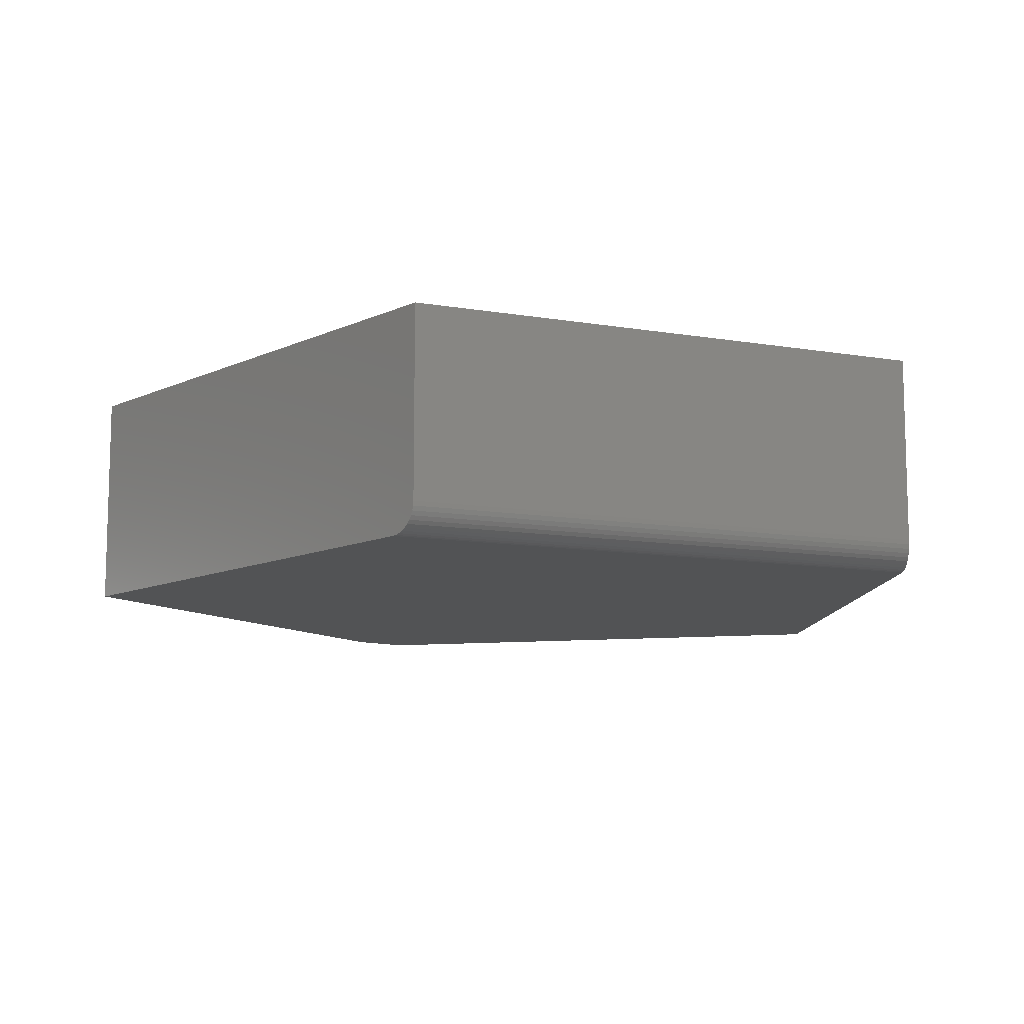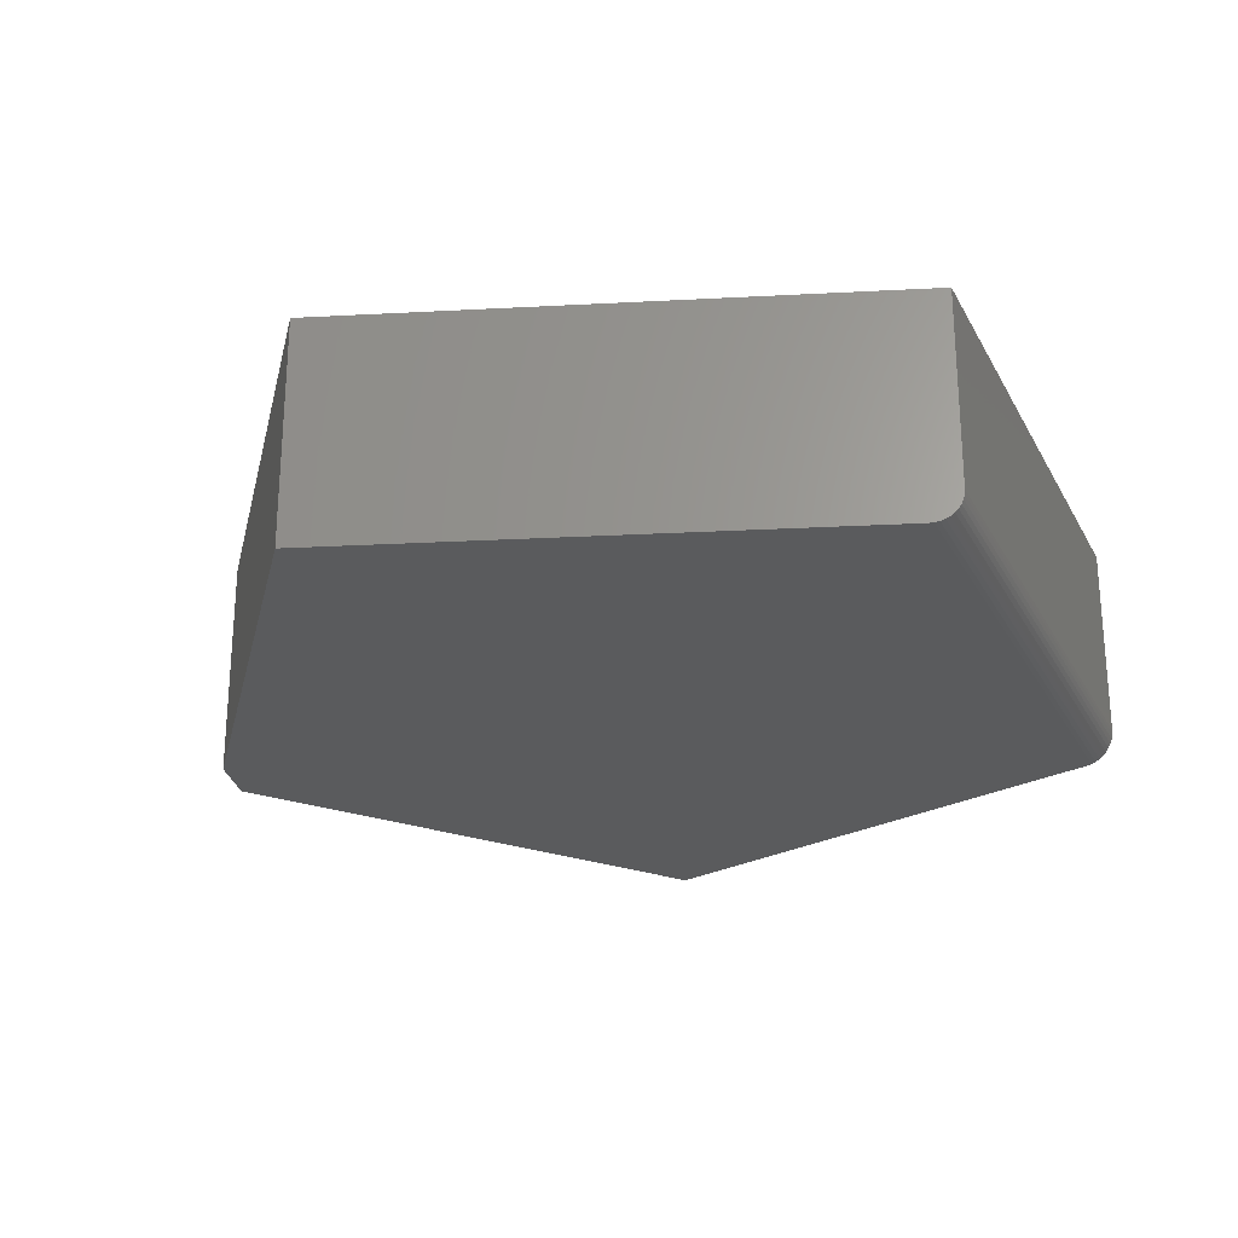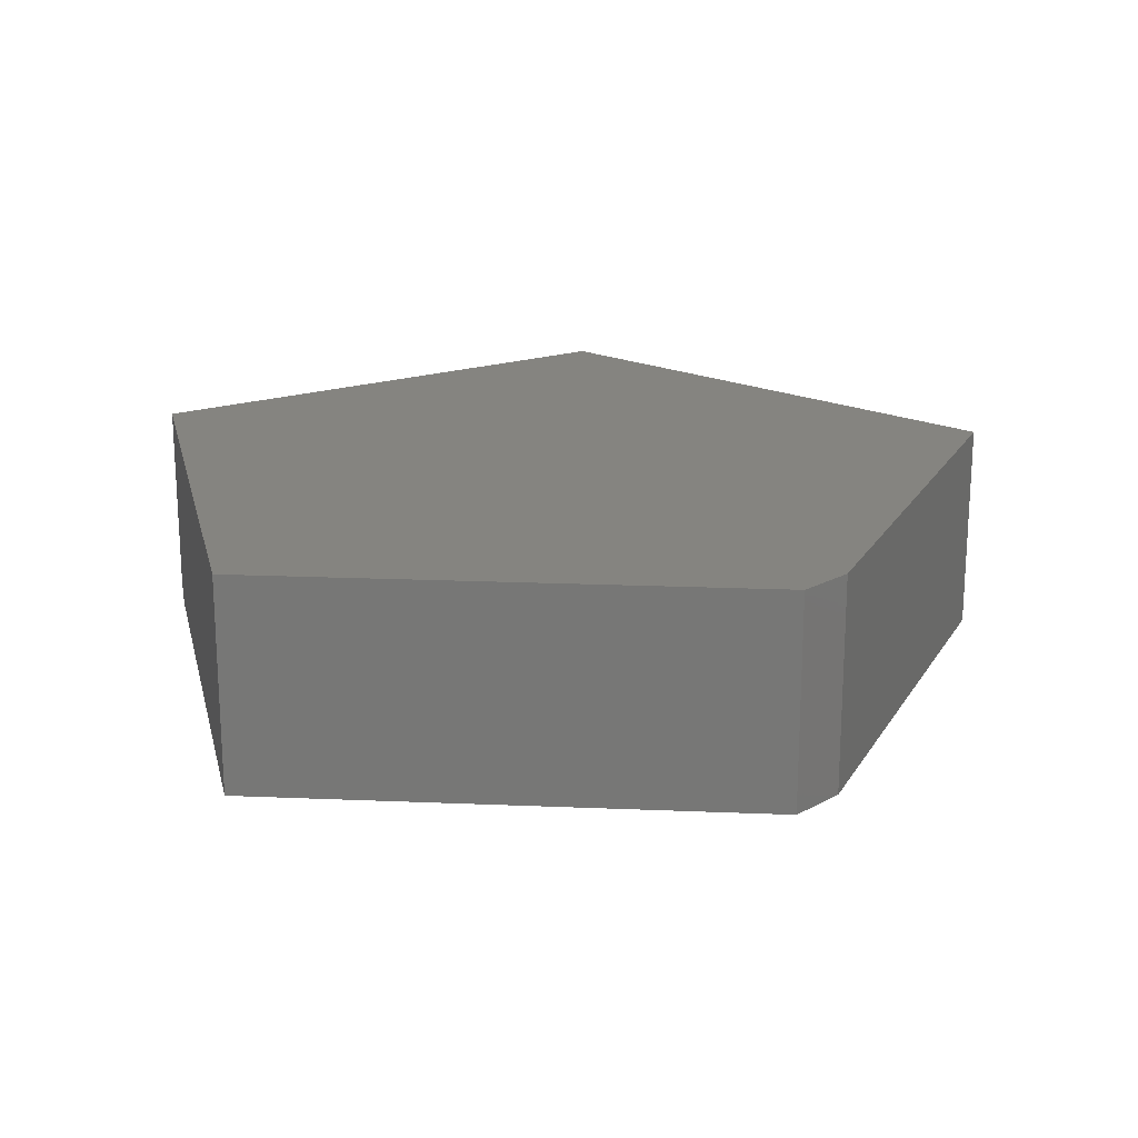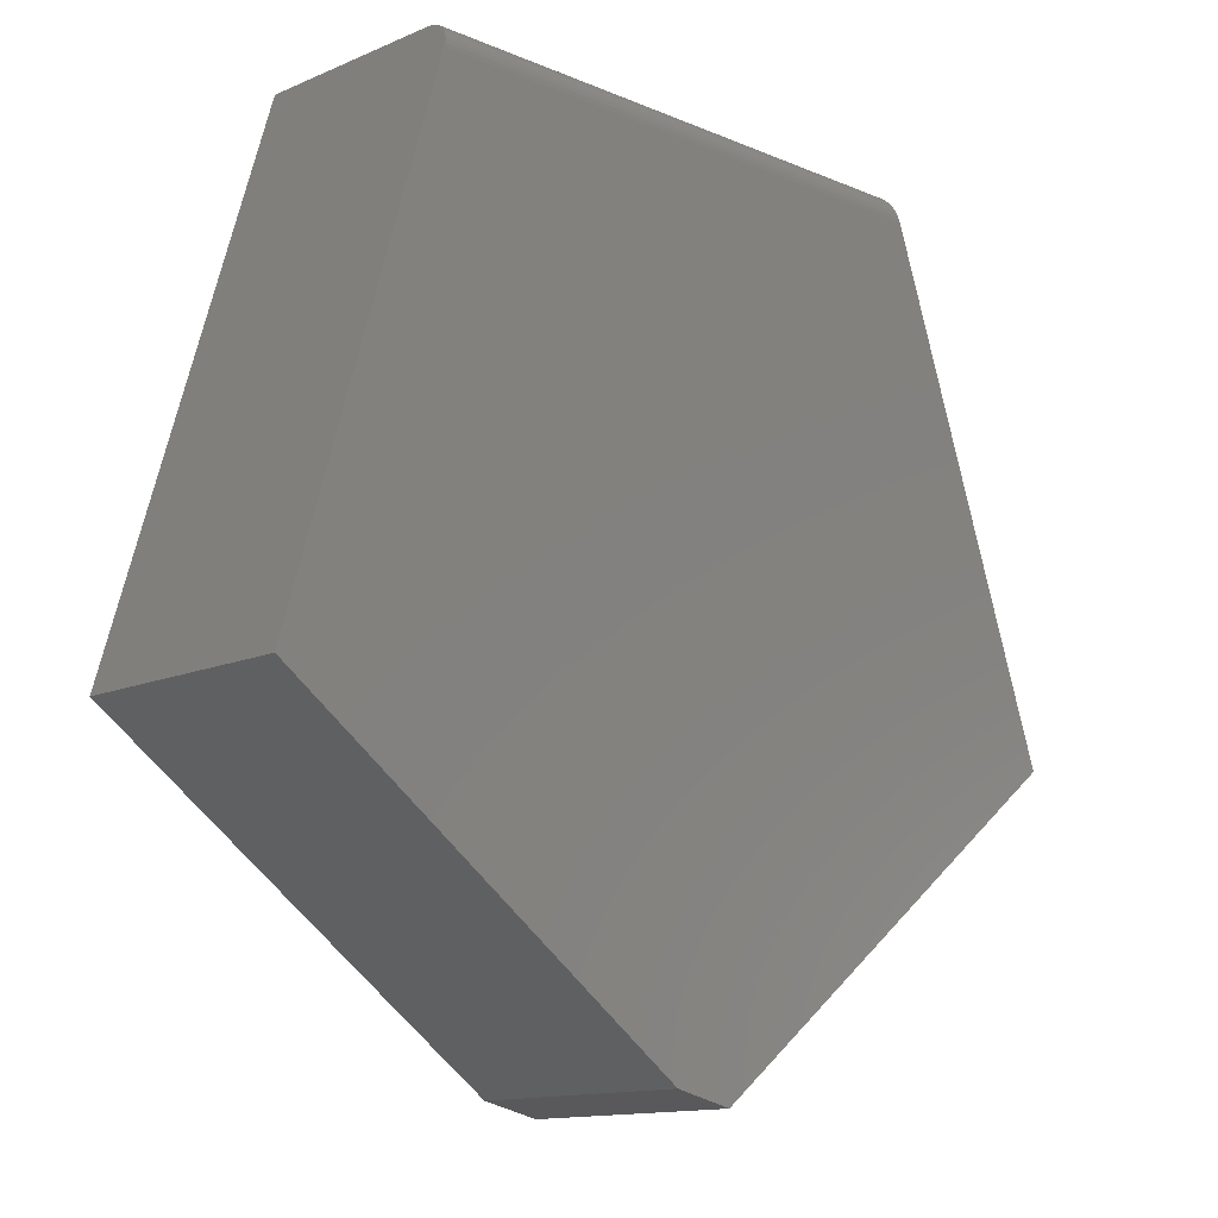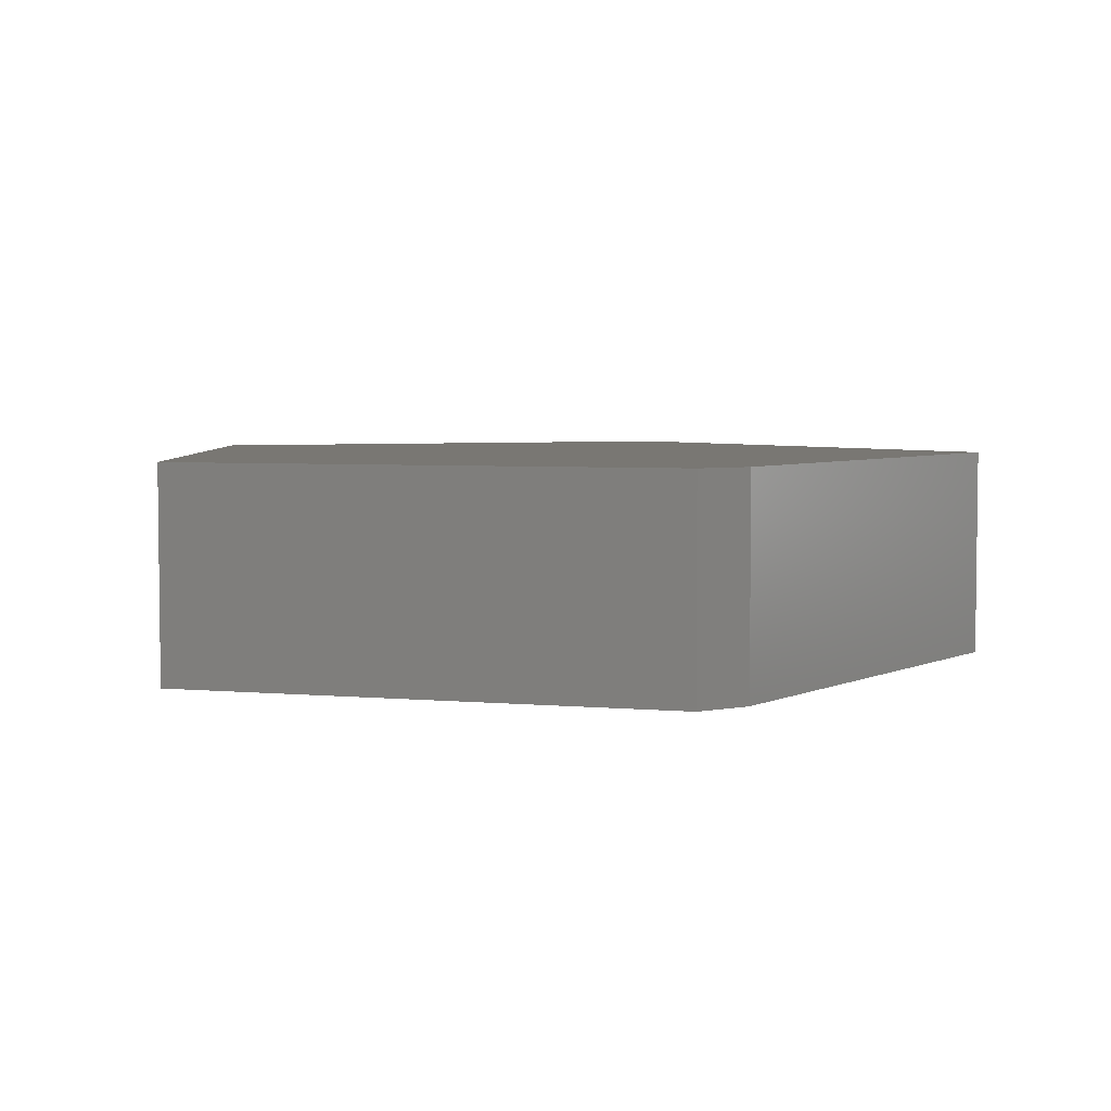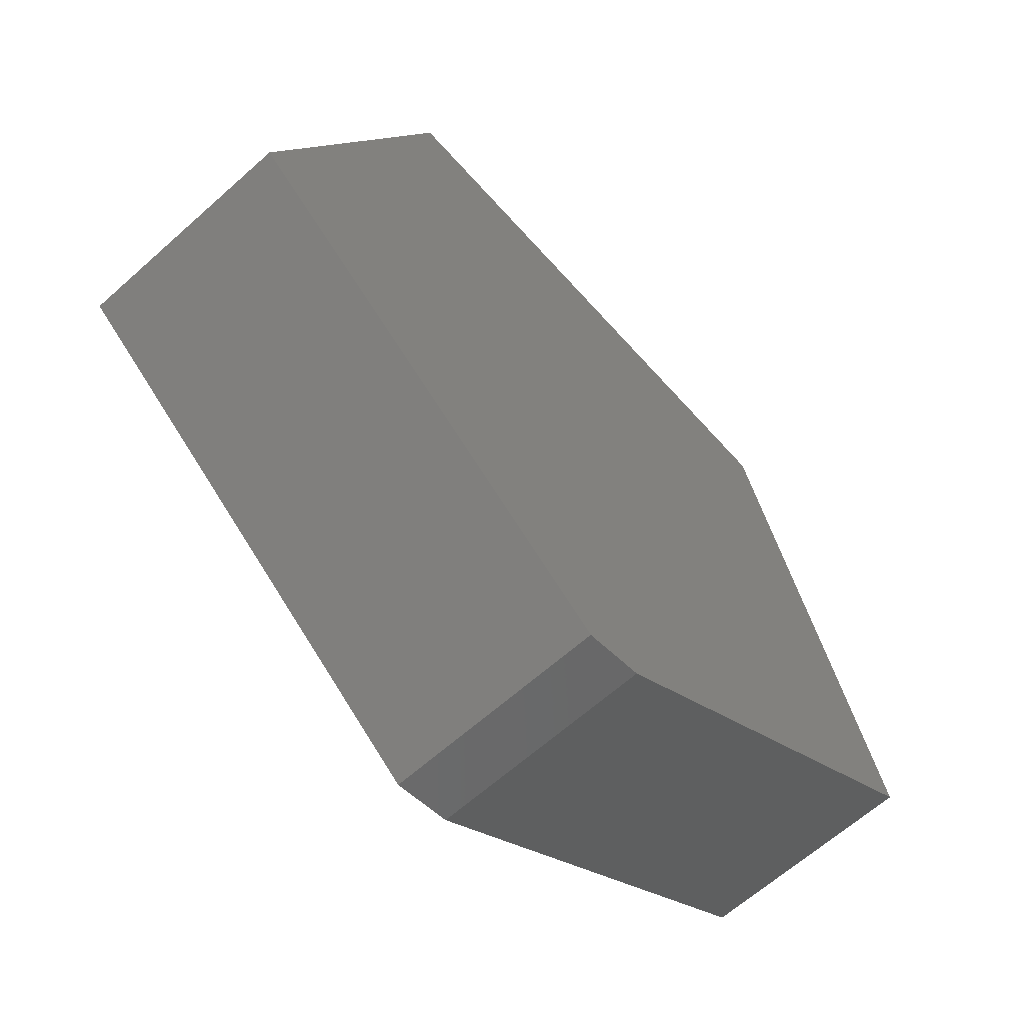
<metadata>
{"format":"stl","ext":"stl","renderer":"f3d","projection":"perspective","resolution":1024,"background":"white","views":[{"elev":-10.5,"azim":155.6,"up":"+Z"},{"elev":-25.1,"azim":111.5,"up":"+Z"},{"elev":19.5,"azim":-33.0,"up":"+Z"},{"elev":-13.3,"azim":134.4,"up":"+Y"},{"elev":4.5,"azim":-20.8,"up":"+Z"},{"elev":-64.0,"azim":-48.0,"up":"+Y"}]}
</metadata>
<code>
# stl→obj: 32 verts, 60 faces
v 0.4692 0.5546 0
v 0.7109 -0.2561 0
v -0.4347 0.5702 0
v -0.7188 -0.2109 0
v 0.05295 -0.7085 0
v -0.04244 -0.729 0
v 0.4551 0.6017 0.3516
v -0.4178 0.6168 0.3516
v 0.7109 -0.2561 0.3516
v -0.7188 -0.2109 0.3516
v 0.05295 -0.7085 0.3516
v -0.04244 -0.729 0.3516
v -0.4178 0.6168 0.04688
v -0.4186 0.6145 0.03234
v -0.418 0.6162 0.03953
v -0.4271 0.5912 0.005057
v -0.4295 0.5844 0.002249
v -0.4228 0.6031 0.01366
v -0.4248 0.5975 0.008891
v -0.4321 0.5773 0.0005542
v -0.4196 0.6117 0.02553
v -0.421 0.6078 0.01925
v 0.4551 0.6017 0.04688
v 0.4558 0.5994 0.03234
v 0.4553 0.6011 0.03953
v 0.467 0.5618 0.0005504
v 0.4649 0.569 0.002248
v 0.4628 0.5759 0.005049
v 0.4609 0.5822 0.008882
v 0.4592 0.5878 0.01365
v 0.4578 0.5927 0.01925
v 0.4566 0.5966 0.02553
f 1 2 3
f 3 2 4
f 2 5 4
f 4 5 6
f 7 8 9
f 9 8 10
f 9 10 11
f 11 10 12
f 11 5 9
f 9 5 2
f 10 4 12
f 12 4 6
f 12 6 11
f 11 6 5
f 13 14 8
f 13 15 14
f 16 17 18
f 18 19 16
f 10 8 20
f 10 20 3
f 10 3 4
f 20 8 14
f 20 14 21
f 20 21 22
f 20 22 18
f 20 18 17
f 7 23 8
f 8 23 13
f 23 24 25
f 7 9 2
f 7 2 1
f 7 1 26
f 7 26 27
f 7 27 28
f 7 28 29
f 7 29 30
f 7 30 31
f 7 31 32
f 7 32 24
f 7 24 23
f 1 20 26
f 1 3 20
f 26 20 17
f 26 17 27
f 27 17 16
f 27 16 28
f 28 16 19
f 28 19 29
f 29 19 18
f 29 18 30
f 30 18 22
f 30 22 31
f 31 22 21
f 13 23 15
f 15 23 25
f 15 25 14
f 14 25 24
f 14 24 21
f 21 24 32
f 21 32 31

</code>
